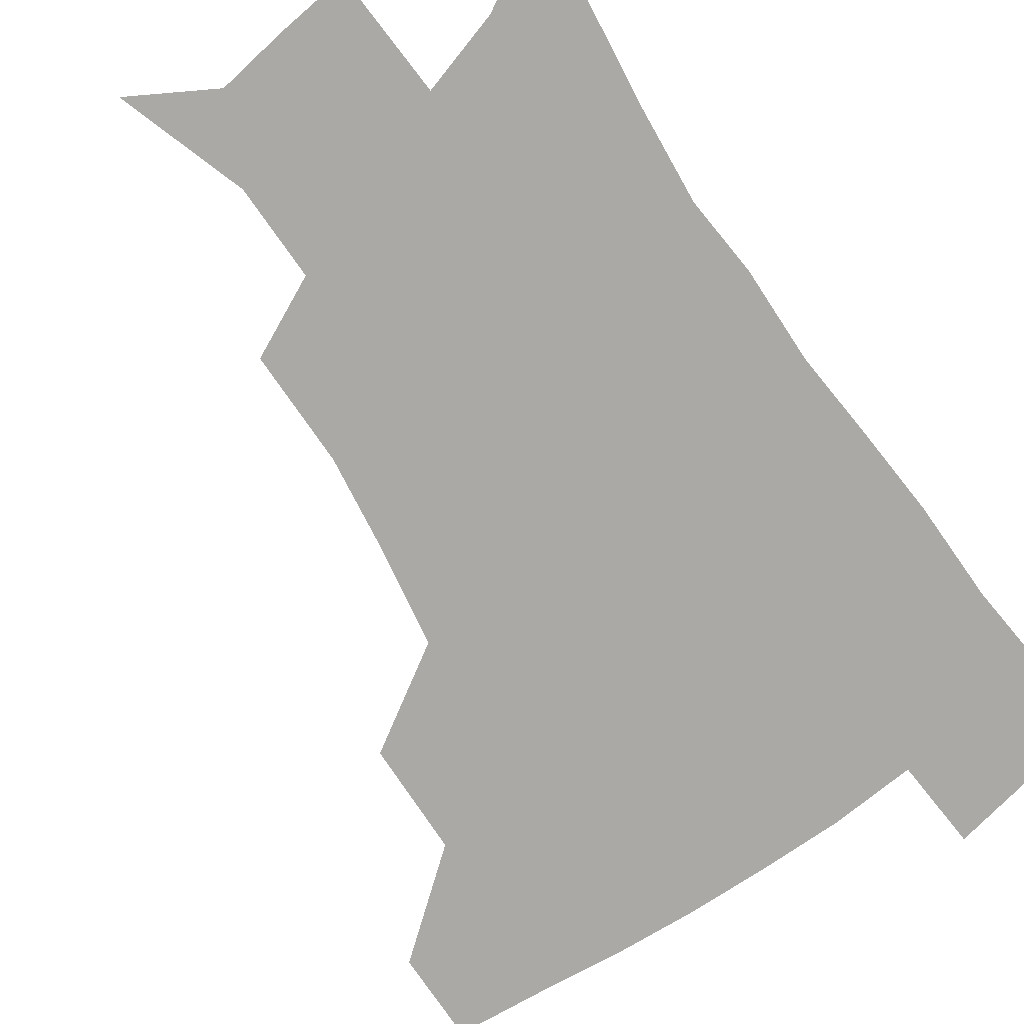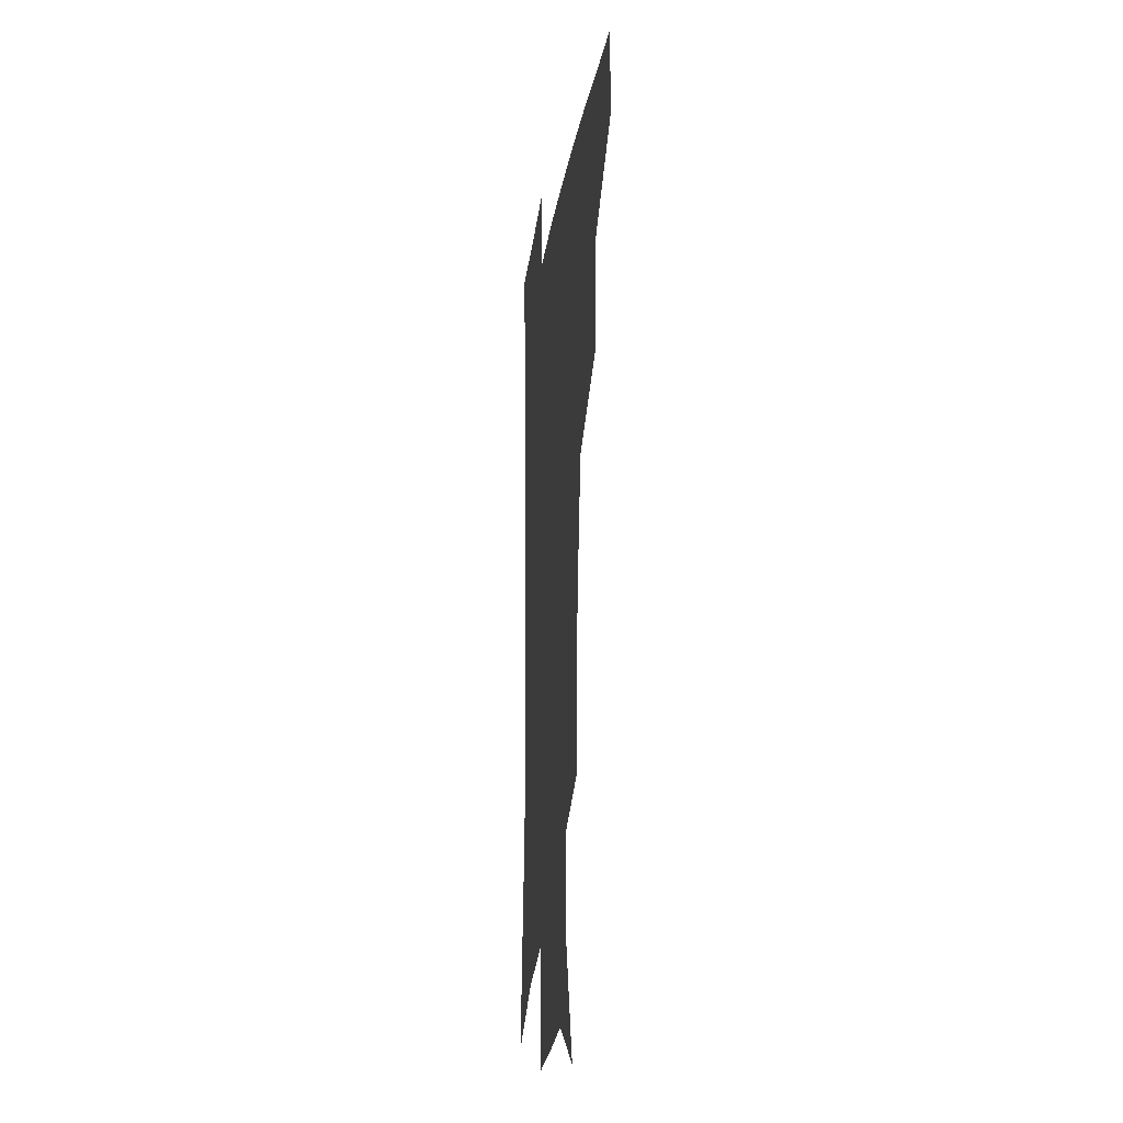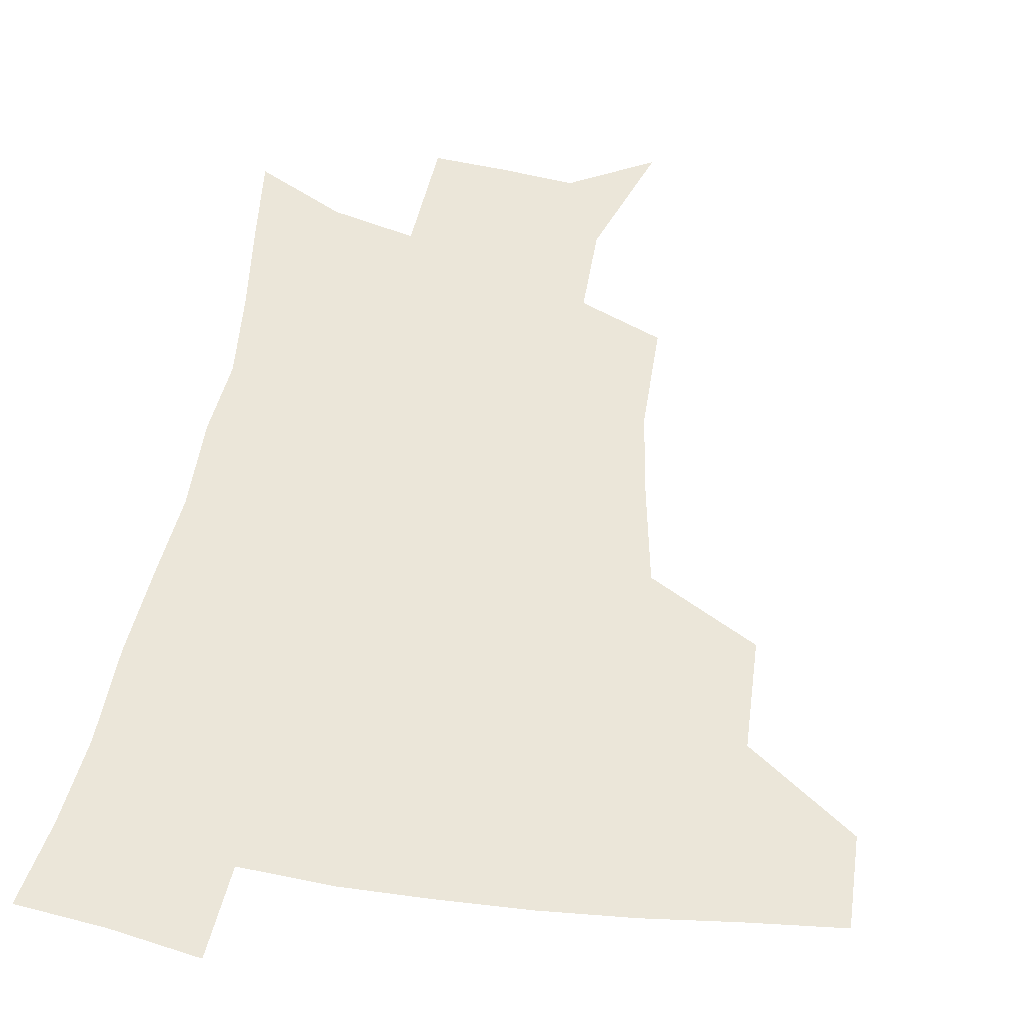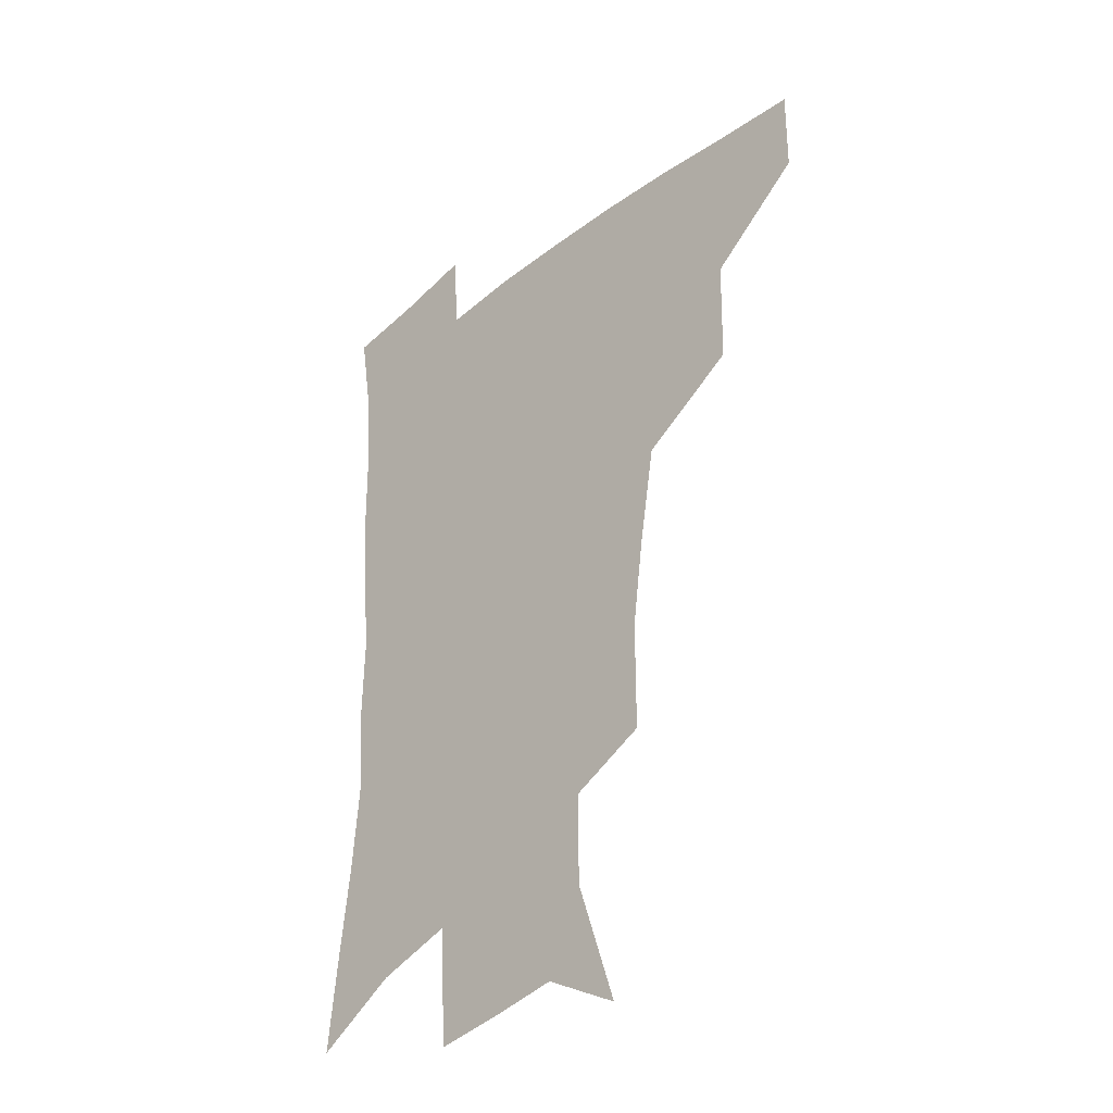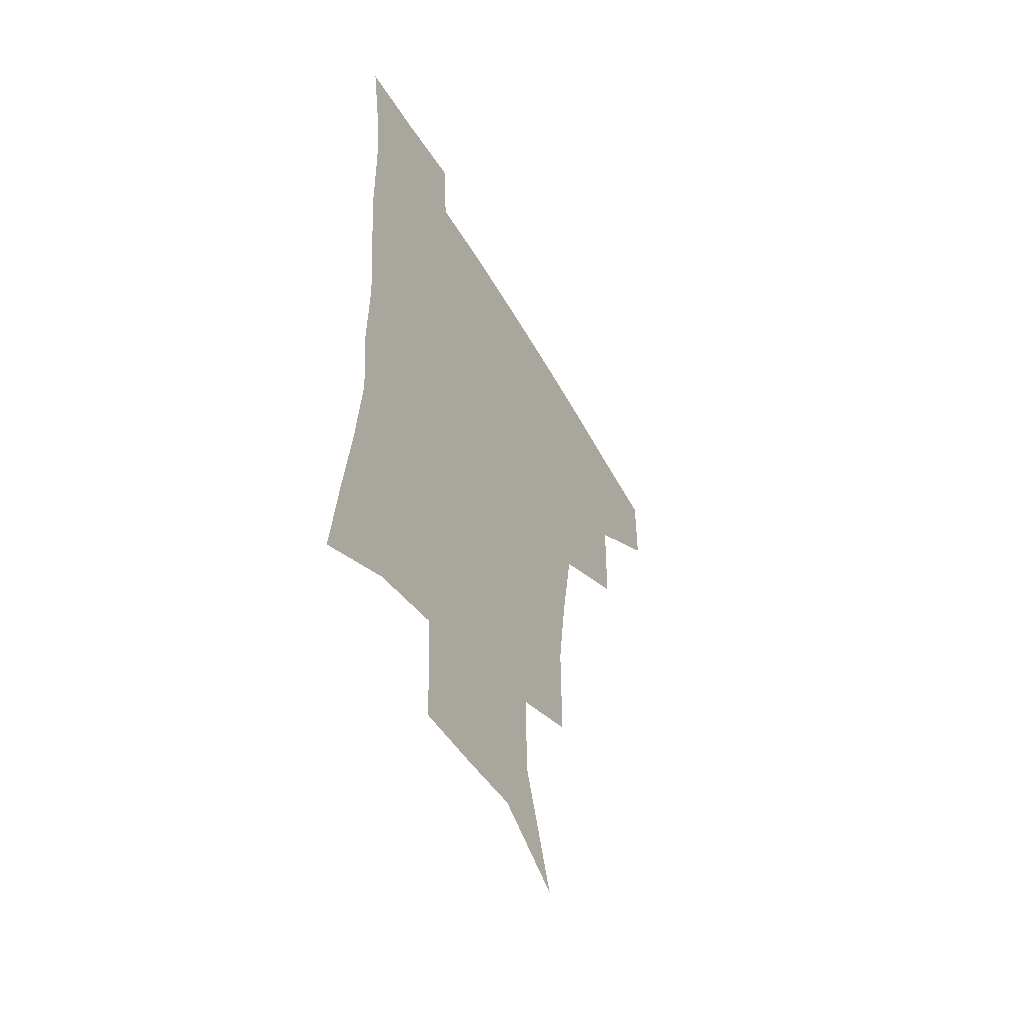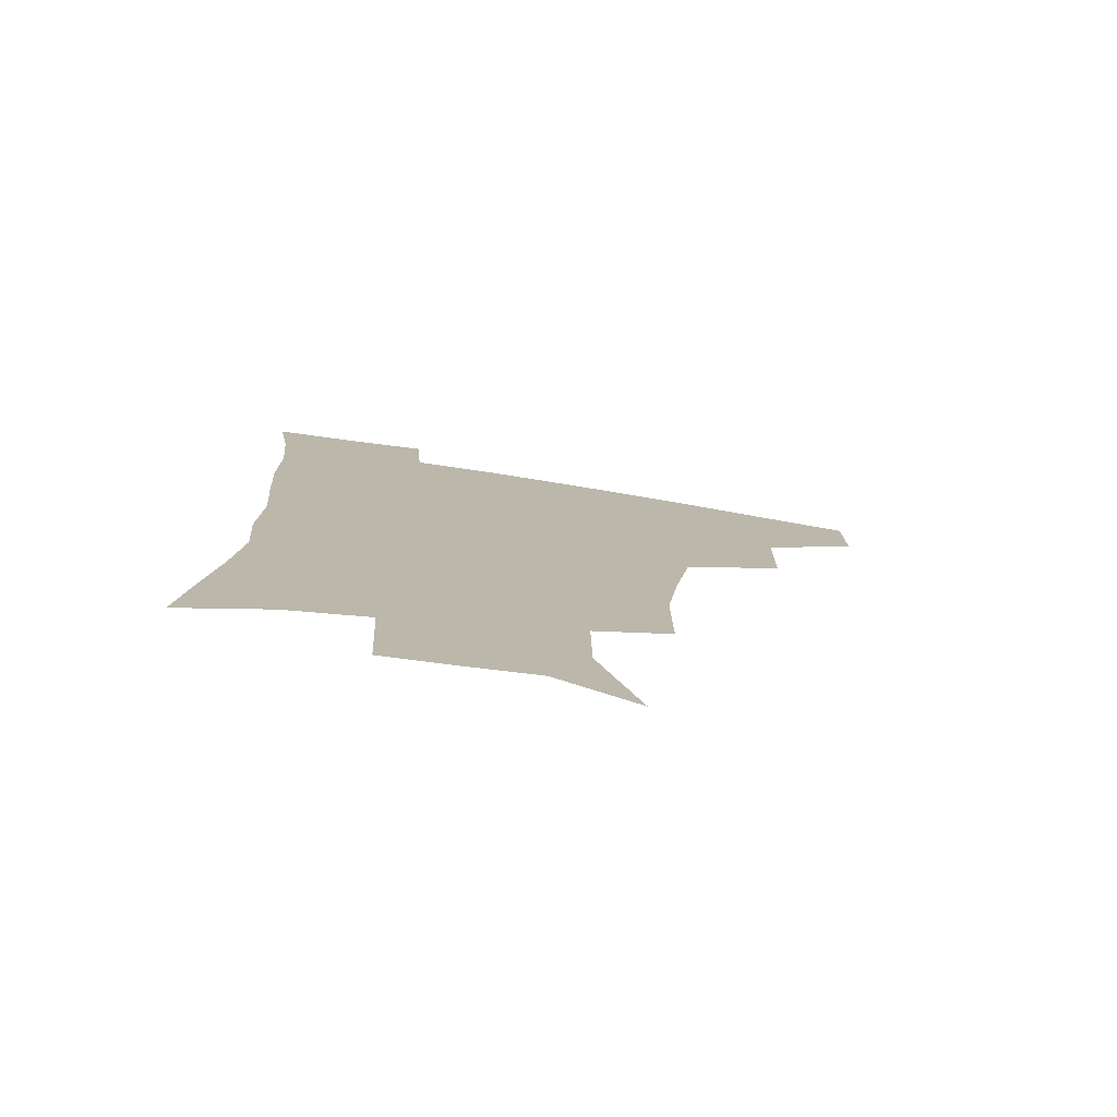
<metadata>
{"format":"obj","ext":"obj","renderer":"f3d","projection":"perspective","resolution":1024,"background":"white","views":[{"elev":-75.6,"azim":34.5,"up":"+Z"},{"elev":-20.5,"azim":-97.7,"up":"+Y"},{"elev":48.2,"azim":-171.4,"up":"+Z"},{"elev":-35.2,"azim":-134.0,"up":"+Y"},{"elev":-53.6,"azim":119.1,"up":"+Y"},{"elev":-77.9,"azim":170.9,"up":"+Y"}]}
</metadata>
<code>
v 483.2 445.7 0
v 482.9 477.2 0
v 518.3 378.9 0
v 517.5 417.8 0
v 516.2 449.9 0
v 513.4 479.8 0
v 563.5 248.7 0
v 563.5 288.7 0
v 559.3 320.9 0
v 553.4 356.6 0
v 549.9 392.8 0
v 548 424 0
v 546.9 453 0
v 543 482.8 0
v 575.8 157.1 0
v 590.7 202.2 0
v 591 235.3 0
v 587.9 269.7 0
v 586.1 305.3 0
v 582.3 334.4 0
v 579.1 367.3 0
v 577.5 399.6 0
v 576.6 428.5 0
v 574.9 455.2 0
v 572.1 484.6 0
v 604.2 173.3 0
v 612.6 213.1 0
v 611.4 244.3 0
v 610.1 281.4 0
v 608.1 311.7 0
v 605.9 342.1 0
v 604.4 372.9 0
v 603.5 401.8 0
v 603.2 429.4 0
v 603 456.3 0
v 601.1 485.2 0
v 628.7 169.6 0
v 634.1 217.5 0
v 633.2 250.7 0
v 631.8 282.4 0
v 630.3 314.2 0
v 629.4 342.3 0
v 628.6 375 0
v 628.8 403 0
v 629.7 430.2 0
v 630.7 456.5 0
v 629.7 485.1 0
v 654.2 166.6 0
v 656.6 210.2 0
v 655.3 247.5 0
v 653.4 282.3 0
v 652.7 312.3 0
v 653 340.3 0
v 652.6 372.5 0
v 653.9 400.1 0
v 655.3 428.6 0
v 657 456.1 0
v 659.3 482.8 0
v 661.6 514.2 0
v 685.3 201.5 0
v 679.8 239.9 0
v 676.8 274.2 0
v 675.8 305.3 0
v 676.4 334.9 0
v 677.6 364.6 0
v 678.3 396 0
v 681.1 424 0
v 683 453.4 0
v 686.6 479.7 0
v 690.4 508.5 0
v 715.6 183.4 0
v 712 216.8 0
v 707.7 251.5 0
v 704.7 285.3 0
v 707.1 313.3 0
v 706.4 347.1 0
v 709 378.2 0
v 711.3 410.2 0
v 711.7 445.1 0
v 714.5 476 0
v 719.1 504.6 0
f 4 5 1
f 1 5 2
f 5 6 2
f 10 11 3
f 3 11 4
f 11 12 4
f 4 12 5
f 12 13 5
f 5 13 6
f 13 14 6
f 17 18 7
f 7 18 8
f 18 19 8
f 8 19 9
f 19 20 9
f 9 20 10
f 20 21 10
f 10 21 11
f 21 22 11
f 11 22 12
f 22 23 12
f 12 23 13
f 23 24 13
f 13 24 14
f 24 25 14
f 15 26 16
f 26 27 16
f 16 27 17
f 27 28 17
f 17 28 18
f 28 29 18
f 18 29 19
f 29 30 19
f 19 30 20
f 30 31 20
f 20 31 21
f 31 32 21
f 21 32 22
f 32 33 22
f 22 33 23
f 33 34 23
f 23 34 24
f 34 35 24
f 24 35 25
f 35 36 25
f 26 37 27
f 37 38 27
f 27 38 28
f 38 39 28
f 28 39 29
f 39 40 29
f 29 40 30
f 40 41 30
f 30 41 31
f 41 42 31
f 31 42 32
f 42 43 32
f 32 43 33
f 43 44 33
f 33 44 34
f 44 45 34
f 34 45 35
f 45 46 35
f 35 46 36
f 46 47 36
f 37 48 38
f 48 49 38
f 38 49 39
f 49 50 39
f 39 50 40
f 50 51 40
f 40 51 41
f 51 52 41
f 41 52 42
f 52 53 42
f 42 53 43
f 53 54 43
f 43 54 44
f 54 55 44
f 44 55 45
f 55 56 45
f 45 56 46
f 56 57 46
f 46 57 47
f 57 58 47
f 49 60 50
f 60 61 50
f 50 61 51
f 61 62 51
f 51 62 52
f 62 63 52
f 52 63 53
f 63 64 53
f 53 64 54
f 64 65 54
f 54 65 55
f 65 66 55
f 55 66 56
f 66 67 56
f 56 67 57
f 67 68 57
f 57 68 58
f 68 69 58
f 58 69 59
f 69 70 59
f 60 71 61
f 71 72 61
f 61 72 62
f 72 73 62
f 62 73 63
f 73 74 63
f 63 74 64
f 74 75 64
f 64 75 65
f 75 76 65
f 65 76 66
f 76 77 66
f 66 77 67
f 77 78 67
f 67 78 68
f 78 79 68
f 68 79 69
f 79 80 69
f 69 80 70
f 80 81 70

</code>
